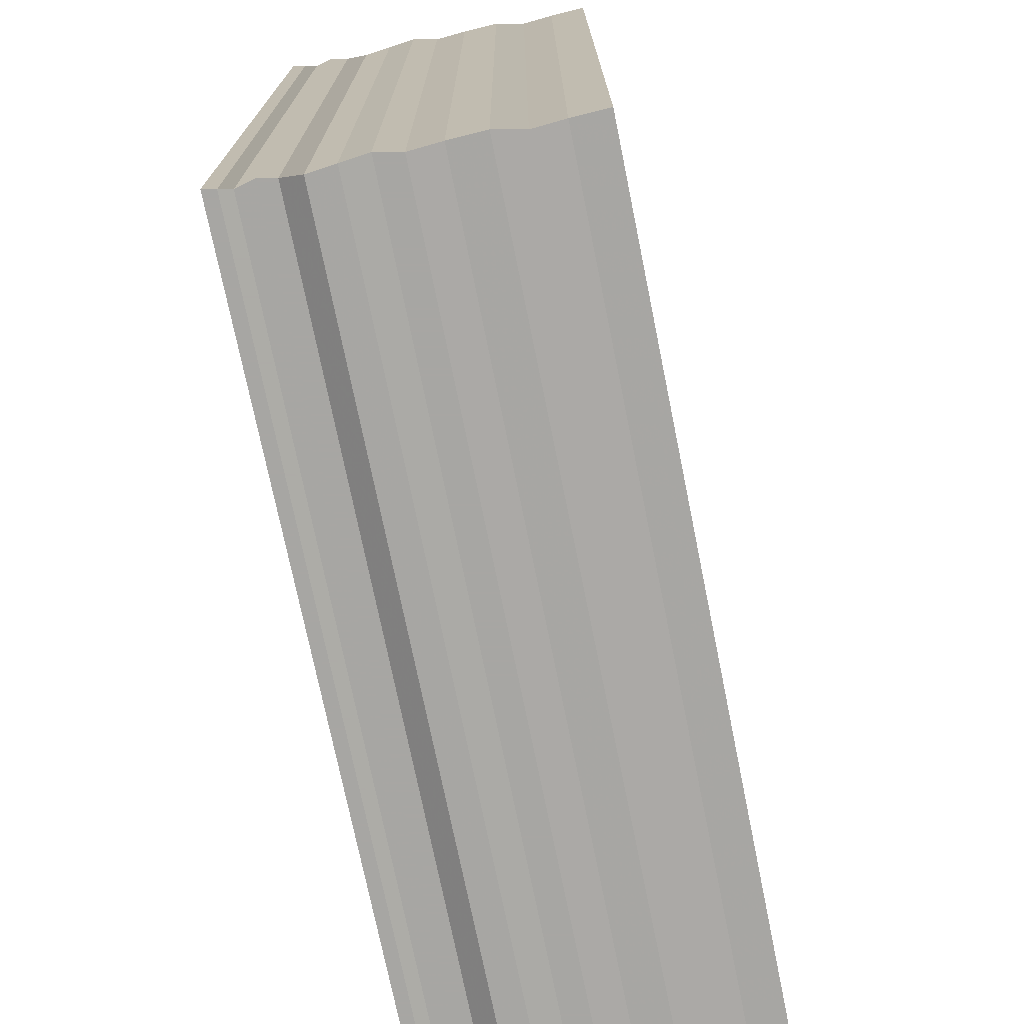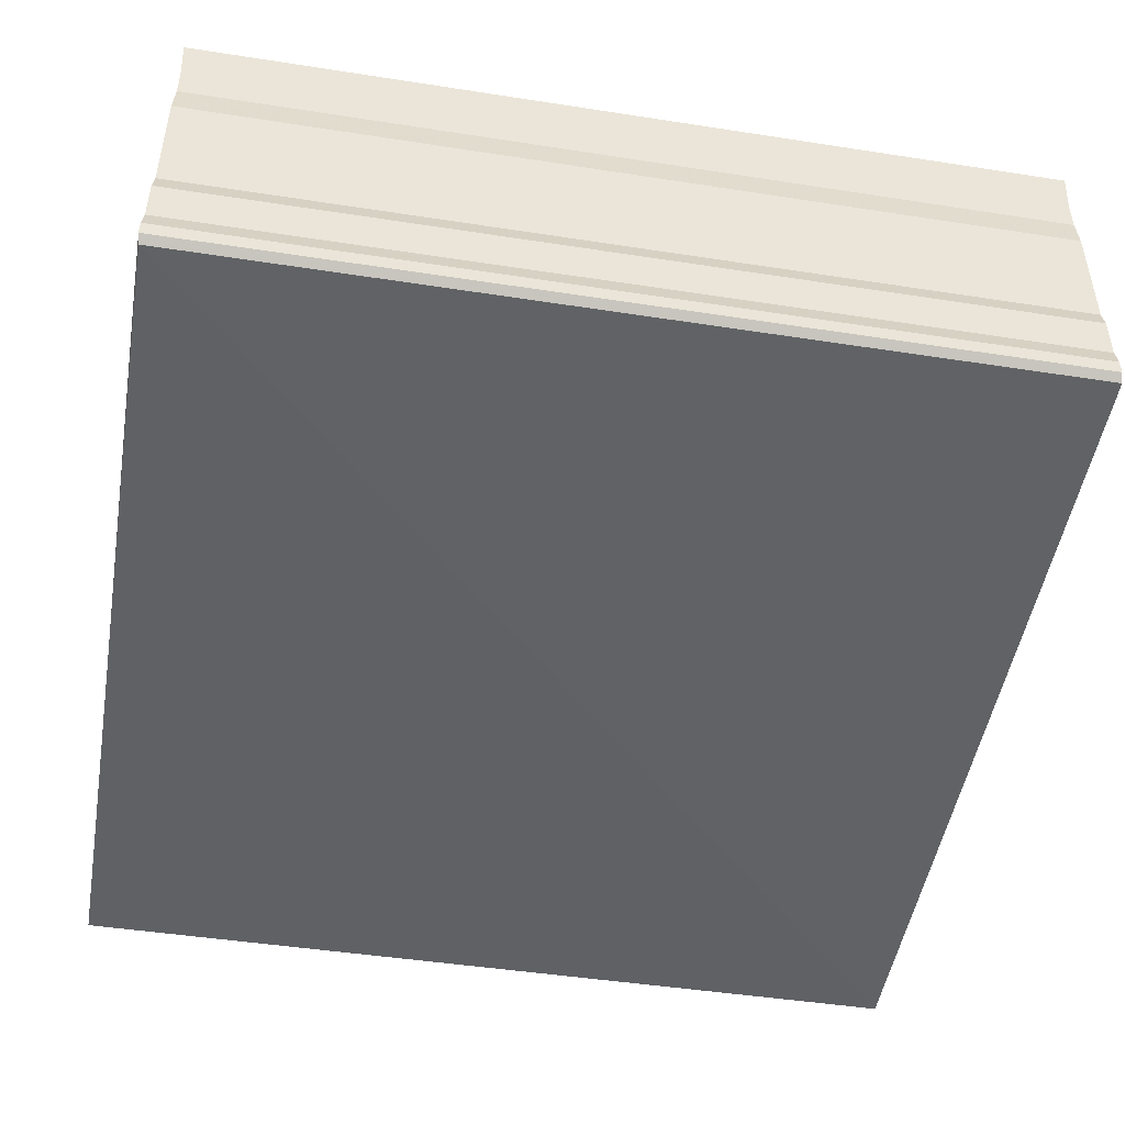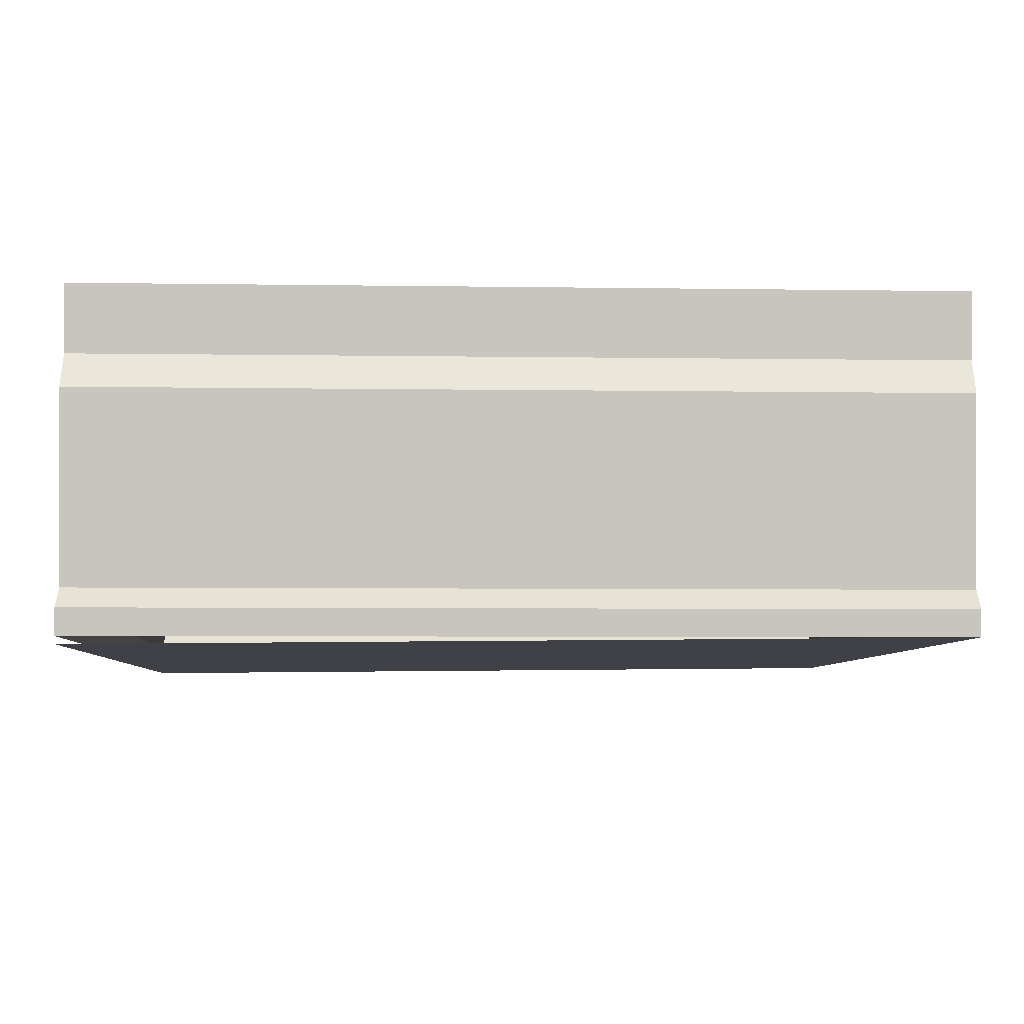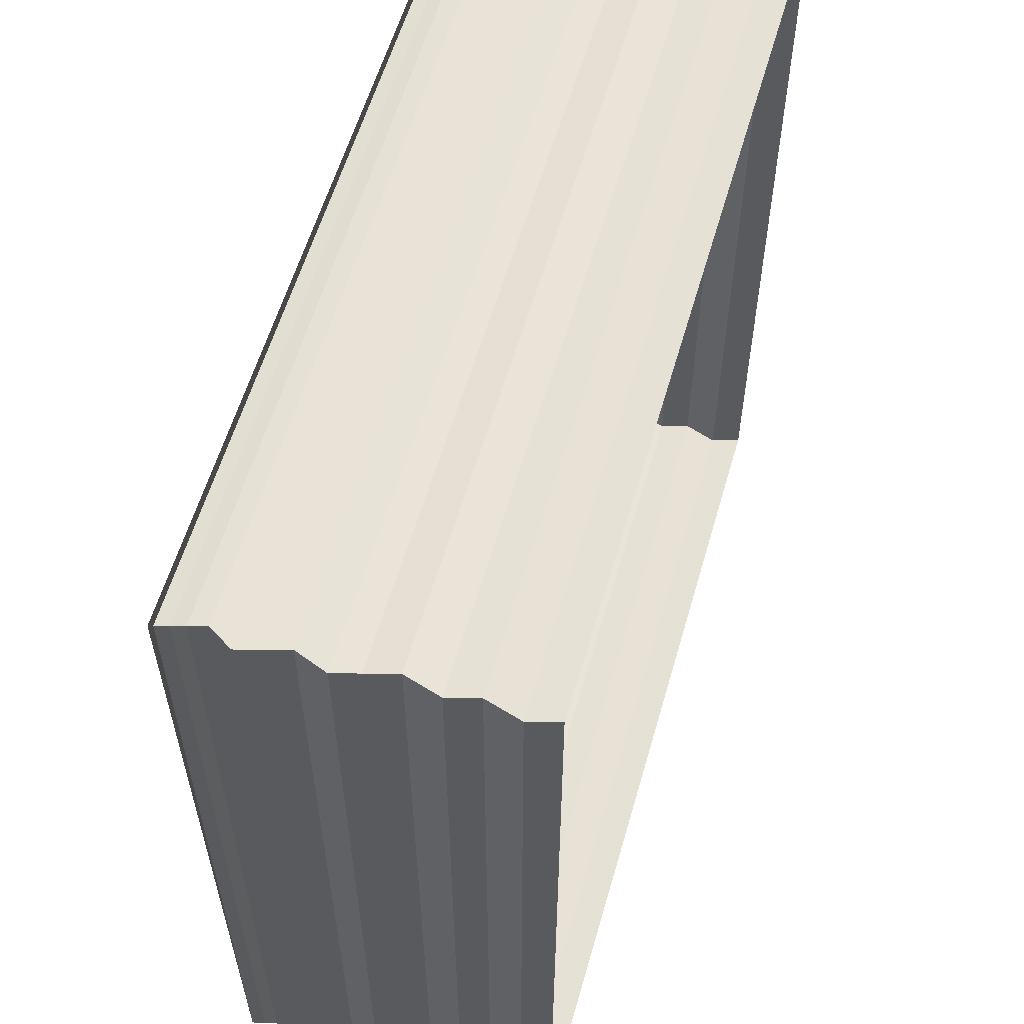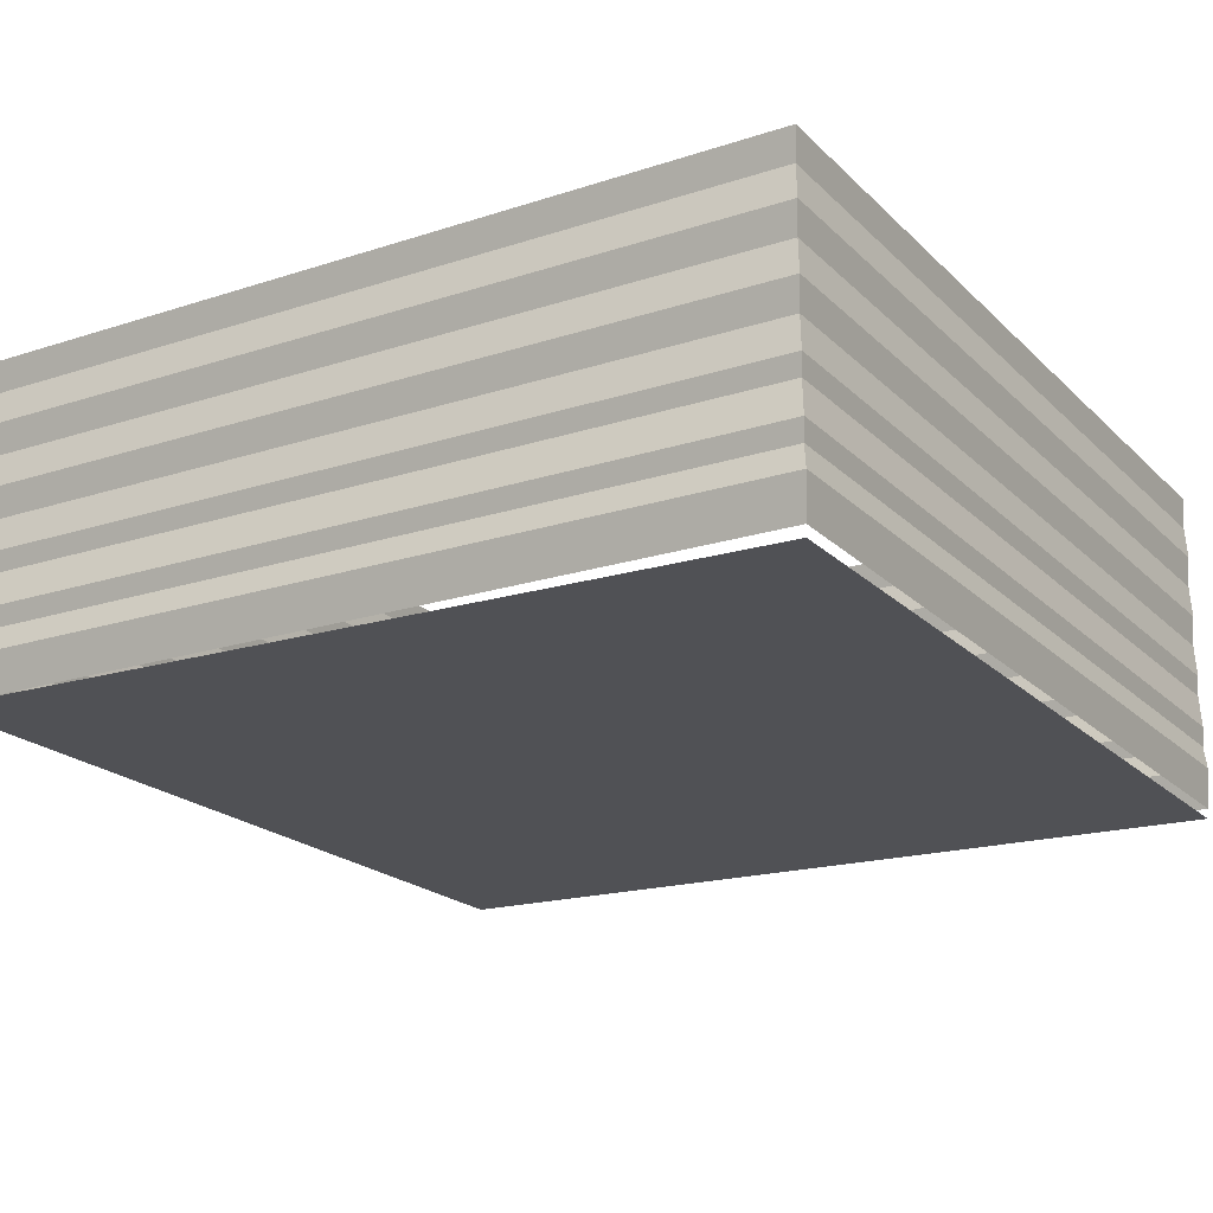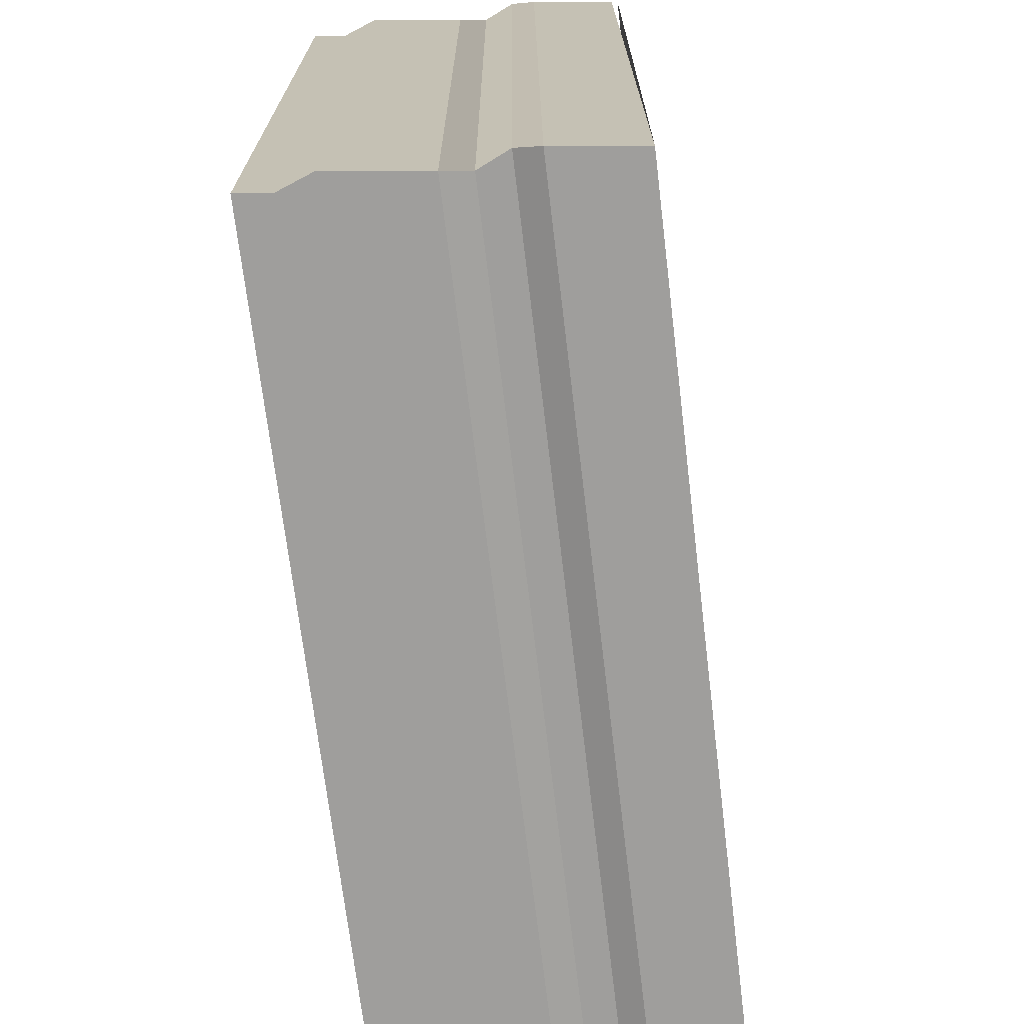
<metadata>
{"format":"obj","ext":"obj","renderer":"f3d","projection":"perspective","resolution":1024,"background":"white","views":[{"elev":-73.5,"azim":-78.7,"up":"+Y"},{"elev":-49.2,"azim":-10.1,"up":"+Z"},{"elev":-6.1,"azim":-92.5,"up":"+Z"},{"elev":58.4,"azim":-74.1,"up":"+Y"},{"elev":-20.5,"azim":121.6,"up":"+Z"},{"elev":-71.1,"azim":97.0,"up":"+Y"}]}
</metadata>
<code>
o 1414
v 2199 1860 3.554
v 2199 1860 3.554
v 2199 1860 3.554
v 2199 1860 3.554
v 2199 1860 3.553
v 2199 1860 3.554
v 2199 1860 3.554
v 2199 1860 3.553
v 2199 1860 3.553
v 2199 1860 3.553
v 2199 1860 3.553
v 2199 1860 3.553
v 2199 1860 3.553
v 2199 1860 3.553
v 2199 1860 3.552
v 2199 1860 3.553
v 2199 1860 3.552
v 2199 1860 3.552
v 2199 1860 3.552
v 2199 1860 3.552
v 2199 1860 3.552
v 2199 1860 3.552
v 2199 1860 3.552
v 2199 1860 3.551
v 2199 1860 3.552
v 2199 1860 3.551
v 2199 1860 3.551
v 2199 1860 3.551
v 2199 1860 3.551
v 2199 1860 3.551
v 2199 1860 3.551
v 2199 1860 3.551
v 2199 1860 3.551
v 2199 1860 3.551
v 2199 1860 3.551
v 2199 1860 3.55
v 2199 1860 3.551
v 2199 1860 3.55
v 2199 1860 3.55
v 2199 1860 3.55
v 2199 1860 3.55
v 2199 1860 3.55
v 2199 1860 3.554
v 2199 1860 3.554
v 2199 1860 3.554
v 2199 1860 3.553
v 2199 1860 3.553
v 2199 1860 3.554
v 2199 1860 3.553
v 2199 1860 3.553
v 2199 1860 3.554
v 2199 1860 3.554
v 2199 1860 3.553
v 2199 1860 3.553
v 2199 1860 3.553
v 2199 1860 3.553
v 2199 1860 3.553
v 2199 1860 3.552
v 2199 1860 3.552
v 2199 1860 3.552
v 2199 1860 3.552
v 2199 1860 3.552
v 2199 1860 3.552
v 2199 1860 3.552
v 2199 1860 3.552
v 2199 1860 3.551
v 2199 1860 3.552
v 2199 1860 3.551
v 2199 1860 3.551
v 2199 1860 3.551
v 2199 1860 3.551
v 2199 1860 3.551
v 2199 1860 3.551
v 2199 1860 3.551
v 2199 1860 3.551
v 2199 1860 3.551
v 2199 1860 3.551
v 2199 1860 3.551
v 2199 1860 3.551
v 2199 1860 3.55
v 2199 1860 3.551
v 2199 1860 3.55
v 2199 1860 3.55
v 2199 1860 3.55
v 2199 1860 3.55
v 2199 1860 3.55
v 2199 1860 3.55
v 2199 1860 3.55
v 2199 1860 3.55
v 2199 1860 3.55
v 2199 1860 3.55
v 2199 1860 3.554
v 2199 1860 3.554
v 2199 1860 3.554
v 2199 1860 3.554
v 2199 1860 3.553
v 2199 1860 3.554
v 2199 1860 3.554
v 2199 1860 3.553
v 2199 1860 3.553
v 2199 1860 3.553
v 2199 1860 3.553
v 2199 1860 3.553
v 2199 1860 3.553
v 2199 1860 3.553
v 2199 1860 3.552
v 2199 1860 3.553
v 2199 1860 3.552
v 2199 1860 3.552
v 2199 1860 3.552
v 2199 1860 3.552
v 2199 1860 3.552
v 2199 1860 3.552
v 2199 1860 3.552
v 2199 1860 3.551
v 2199 1860 3.552
v 2199 1860 3.551
v 2199 1860 3.551
v 2199 1860 3.551
v 2199 1860 3.551
v 2199 1860 3.551
v 2199 1860 3.551
v 2199 1860 3.551
v 2199 1860 3.551
v 2199 1860 3.551
v 2199 1860 3.551
v 2199 1860 3.55
v 2199 1860 3.551
v 2199 1860 3.55
v 2199 1860 3.55
v 2199 1860 3.55
v 2199 1860 3.55
v 2199 1860 3.55
v 2199 1860 3.55
v 2199 1860 3.55
v 2199 1860 3.55
v 2199 1860 3.55
v 2199 1860 3.551
v 2199 1860 3.551
v 2199 1860 3.551
v 2199 1860 3.551
v 2199 1860 3.551
v 2199 1860 3.551
v 2199 1860 3.551
v 2199 1860 3.551
v 2199 1860 3.551
v 2199 1860 3.551
v 2199 1860 3.551
v 2199 1860 3.551
v 2199 1860 3.552
v 2199 1860 3.552
v 2199 1860 3.552
v 2199 1860 3.552
v 2199 1860 3.552
v 2199 1860 3.552
v 2199 1860 3.552
v 2199 1860 3.552
v 2199 1860 3.552
v 2199 1860 3.553
v 2199 1860 3.553
v 2199 1860 3.553
v 2199 1860 3.553
v 2199 1860 3.553
v 2199 1860 3.553
v 2199 1860 3.553
v 2199 1860 3.553
v 2199 1860 3.553
v 2199 1860 3.554
v 2199 1860 3.554
v 2199 1860 3.554
v 2199 1860 3.554
v 2199 1860 3.554
v 2199 1860 3.554
f 1 2 3
f 3 4 5
f 4 6 7
f 5 8 9
f 8 7 10
f 9 11 12
f 11 10 13
f 12 14 15
f 14 13 16
f 15 17 18
f 17 16 19
f 18 20 21
f 20 19 22
f 21 23 24
f 23 22 25
f 24 26 27
f 26 25 28
f 27 29 30
f 29 28 31
f 30 32 33
f 32 31 34
f 33 35 36
f 35 34 37
f 36 38 39
f 38 37 40
f 41 40 42
f 43 44 45
f 46 45 47
f 48 43 49
f 49 46 50
f 51 52 48
f 53 47 54
f 50 53 55
f 56 54 57
f 55 56 58
f 59 57 60
f 58 59 61
f 62 60 63
f 61 62 64
f 64 65 66
f 65 63 67
f 68 67 69
f 70 69 71
f 72 73 70
f 74 70 75
f 76 71 77
f 75 76 78
f 78 79 80
f 79 77 81
f 82 81 83
f 84 83 85
f 86 87 84
f 88 86 89
f 89 90 91
f 92 93 94
f 94 95 96
f 95 97 98
f 96 99 100
f 99 98 101
f 100 102 103
f 102 101 104
f 103 105 106
f 105 104 107
f 106 108 109
f 108 107 110
f 109 111 112
f 111 110 113
f 112 114 115
f 114 113 116
f 115 117 118
f 117 116 119
f 118 120 121
f 120 119 122
f 121 123 124
f 123 122 125
f 124 126 127
f 126 125 128
f 127 129 130
f 129 128 131
f 132 131 133
f 134 135 132
f 135 136 137
f 135 138 136
f 139 140 134
f 140 141 138
f 142 143 139
f 143 144 141
f 145 146 142
f 147 148 144
f 149 147 145
f 147 150 148
f 151 152 149
f 152 153 150
f 154 155 151
f 155 156 153
f 157 158 154
f 158 159 156
f 160 161 157
f 161 162 159
f 163 164 160
f 164 165 162
f 166 167 163
f 167 168 165
f 169 170 168
f 171 169 166
f 172 173 171

</code>
